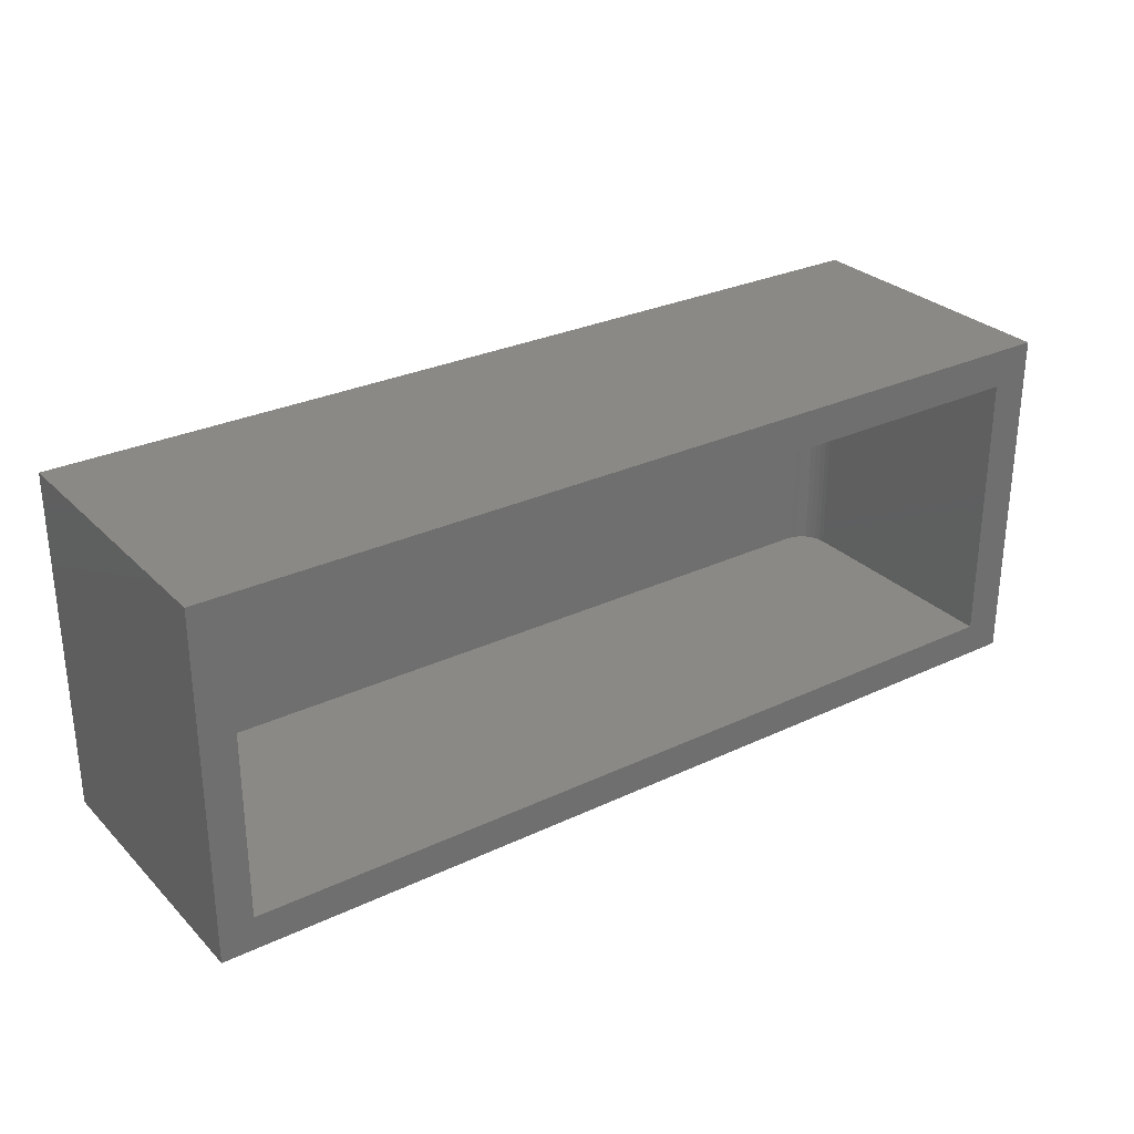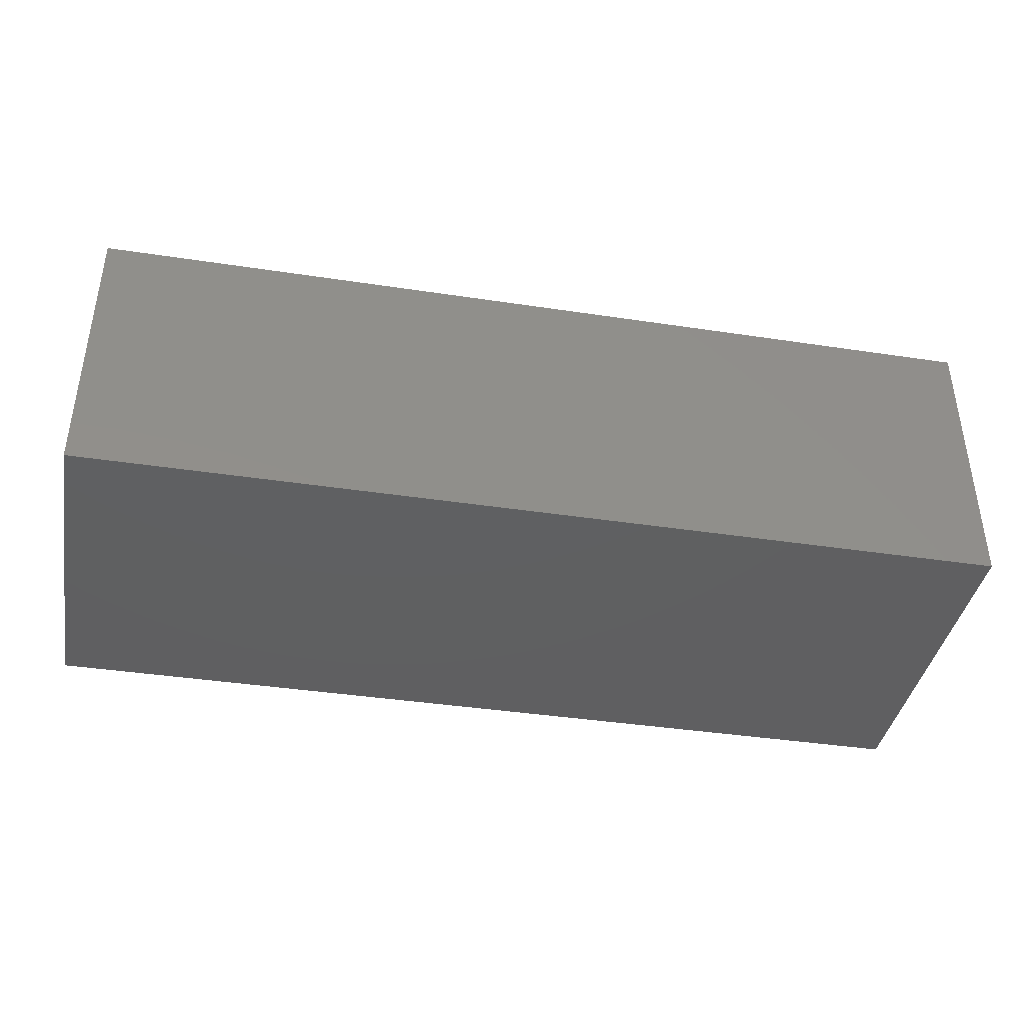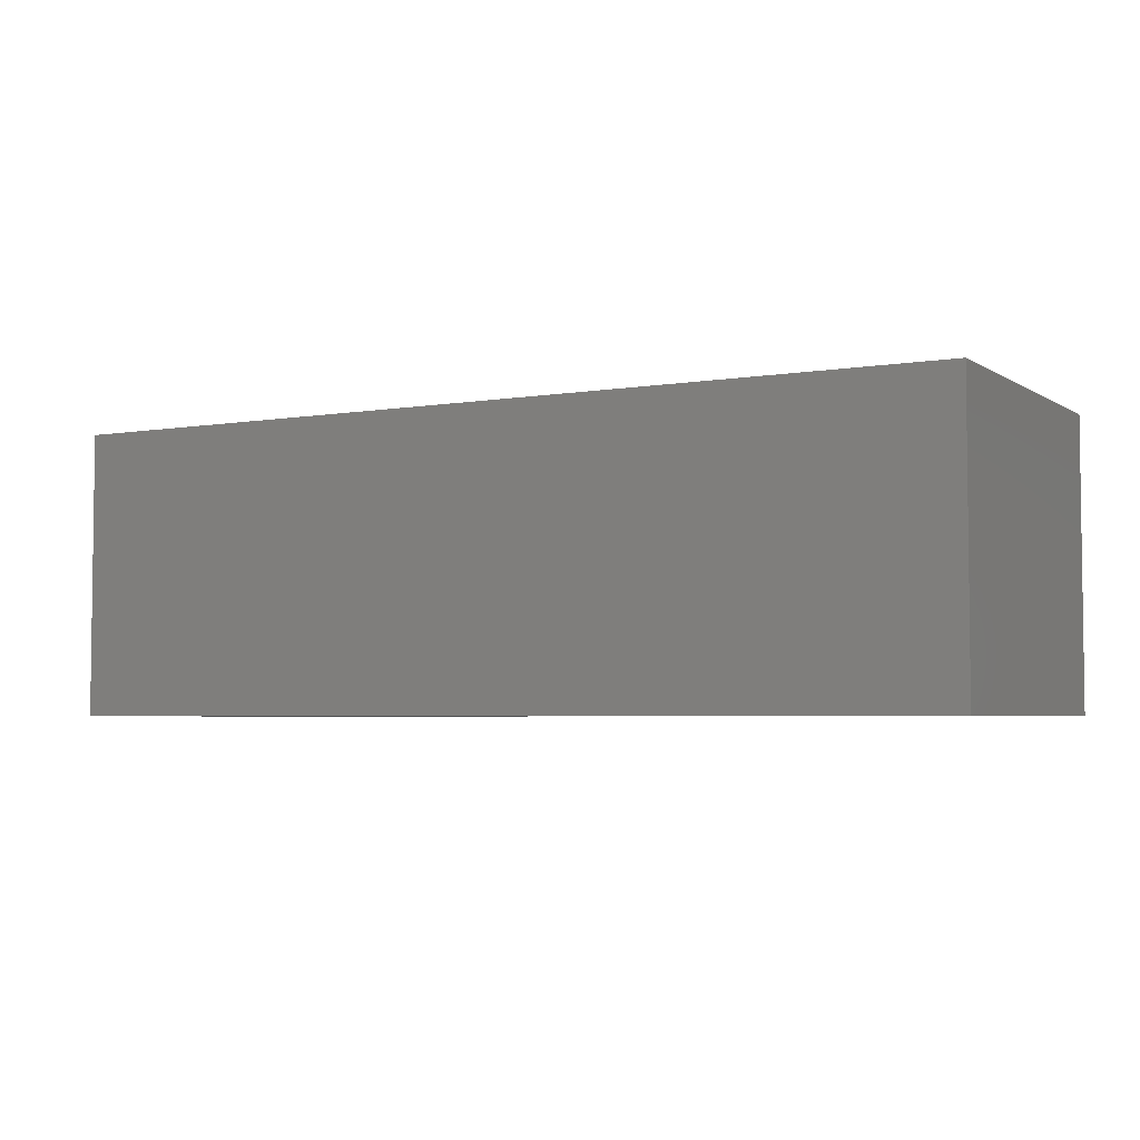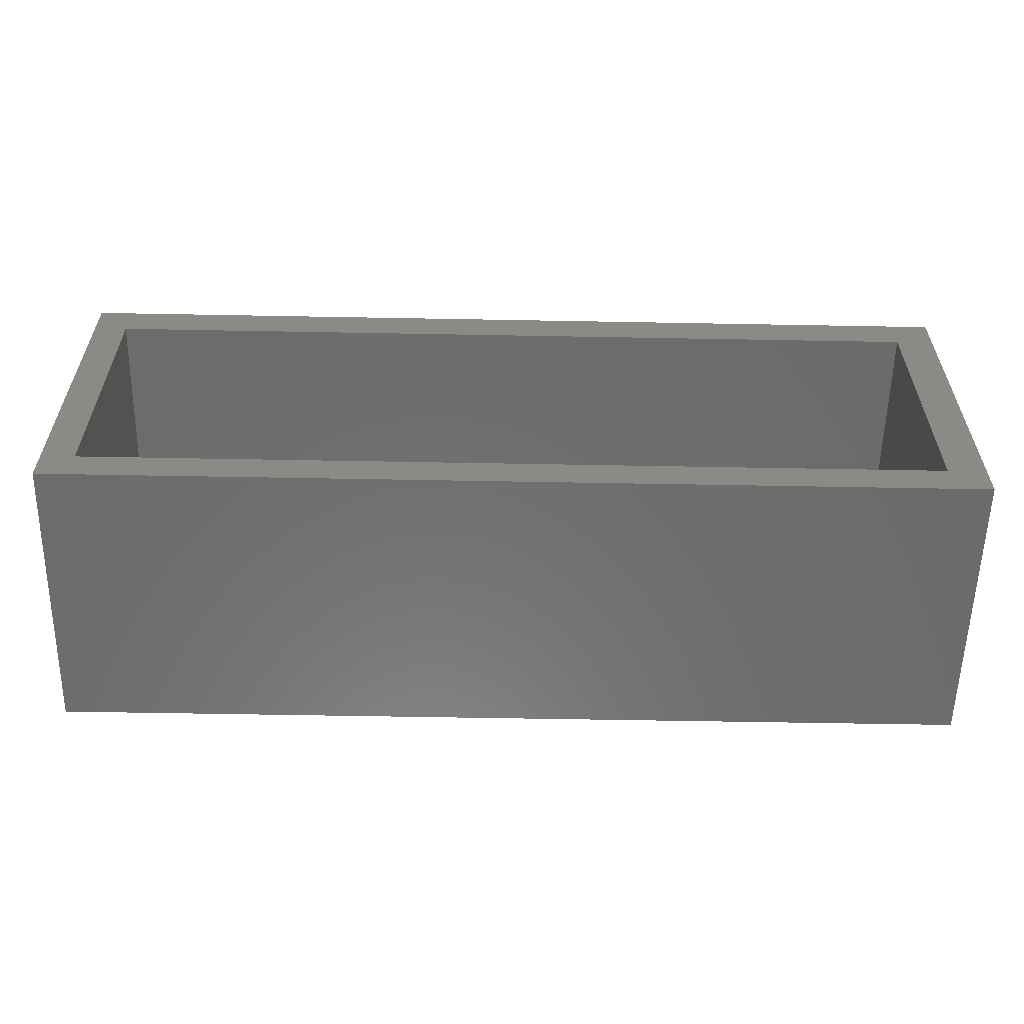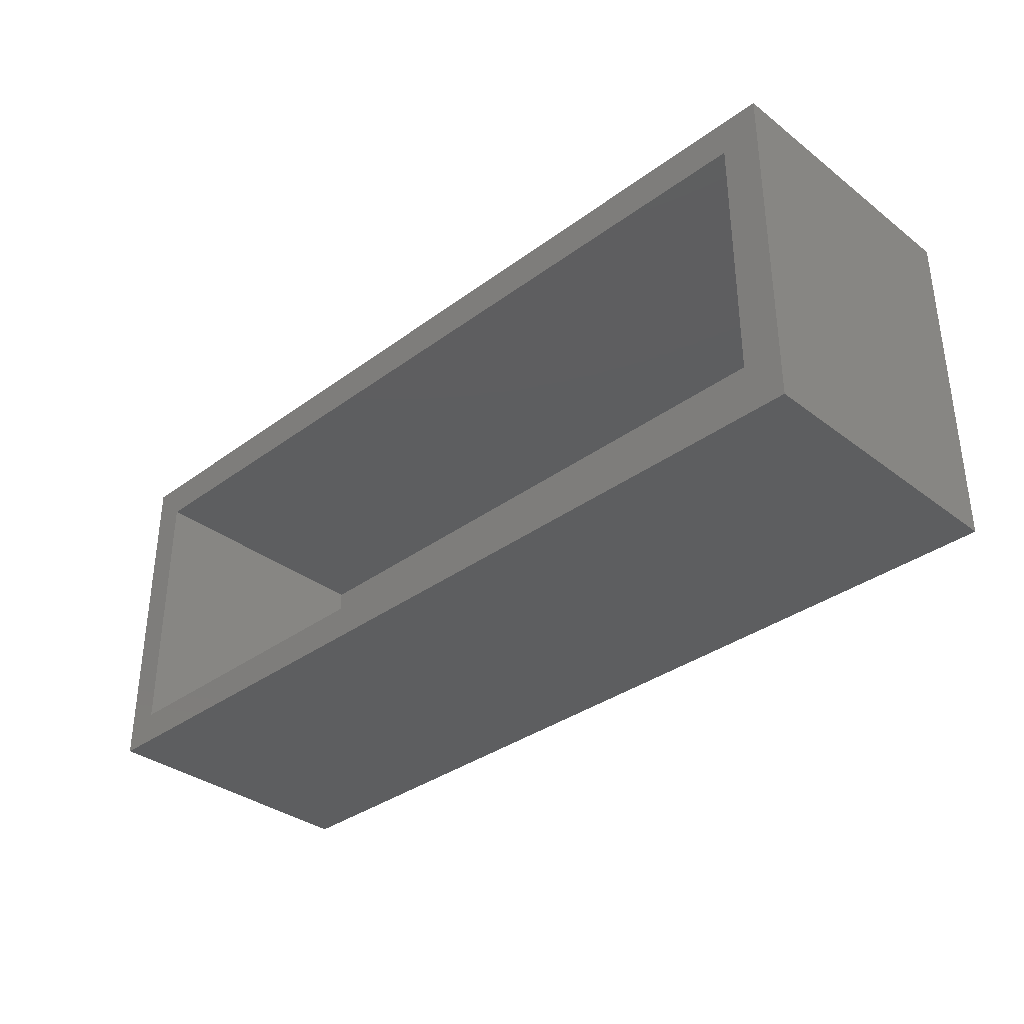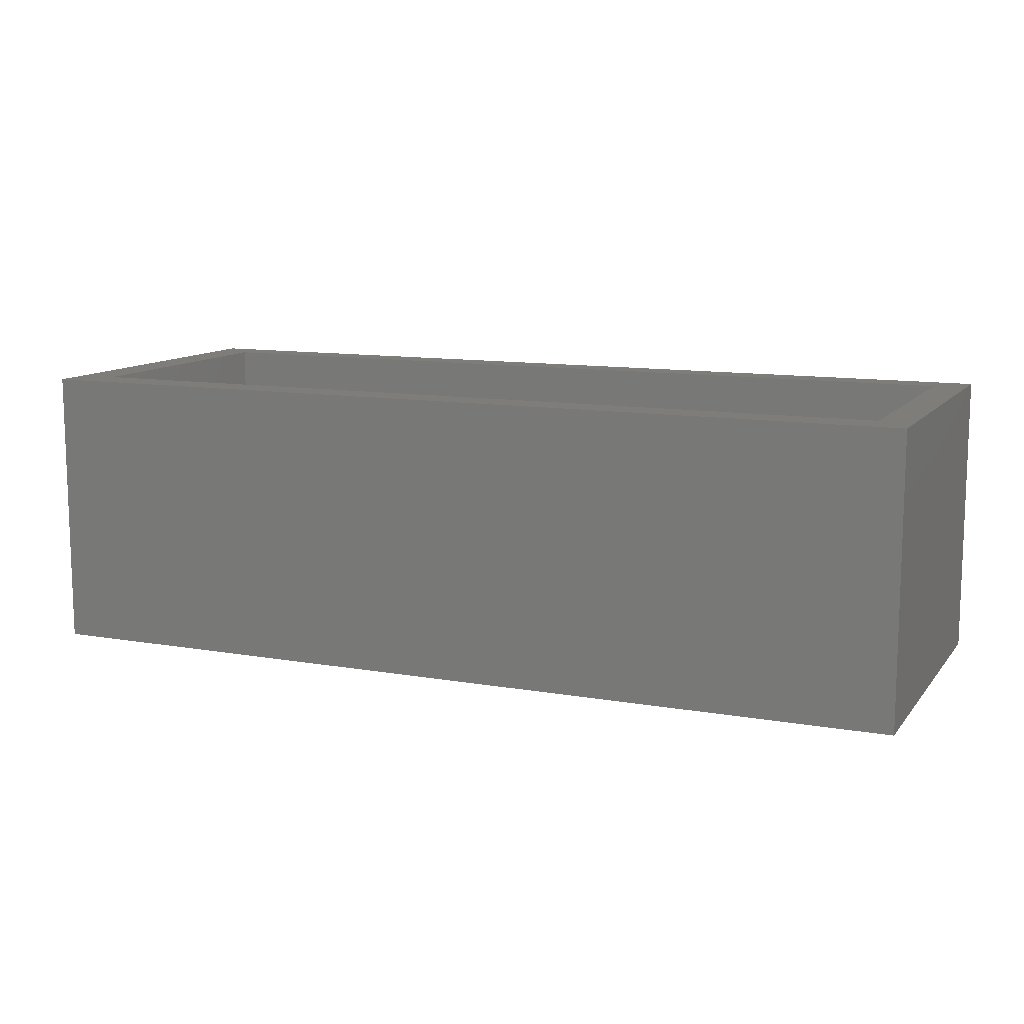
<metadata>
{"format":"stl","ext":"stl","renderer":"f3d","projection":"perspective","resolution":1024,"background":"white","views":[{"elev":28.8,"azim":-35.1,"up":"+Y"},{"elev":-39.8,"azim":169.4,"up":"+Z"},{"elev":-4.2,"azim":28.9,"up":"+Z"},{"elev":-57.9,"azim":-1.1,"up":"+Y"},{"elev":-34.7,"azim":44.5,"up":"+Y"},{"elev":11.2,"azim":-156.8,"up":"+Z"}]}
</metadata>
<code>
# stl→obj: 32 verts, 60 faces
v -0.6953 -0.2266 0.03906
v 0.6406 -0.2266 0.03906
v -0.6953 0.2247 0.03906
v 0.6406 0.2247 0.03906
v 0.6738 0.2247 0.05279
v 0.6586 0.2247 0.04263
v 0.6667 0.2247 0.04696
v -0.6953 0.2247 0.4688
v 0.6498 0.2247 0.03996
v 0.6875 0.2247 0.4688
v 0.6796 0.2247 0.0599
v 0.6839 0.2247 0.068
v 0.6866 0.2247 0.07679
v 0.6875 0.2247 0.08594
v 0.6875 -0.2266 0.08594
v 0.6875 -0.2266 0.4688
v 0.6866 -0.2266 0.07679
v 0.6839 -0.2266 0.068
v 0.6796 -0.2266 0.0599
v 0.6738 -0.2266 0.05279
v 0.6667 -0.2266 0.04696
v 0.6586 -0.2266 0.04263
v 0.6498 -0.2266 0.03996
v -0.6953 -0.2266 0.4688
v 0.75 -0.2812 0.4688
v -0.75 -0.2812 0.4688
v -0.75 0.2872 0.4688
v 0.75 0.2872 0.4688
v -0.75 -0.2812 0
v -0.75 0.2872 0
v 0.75 -0.2812 0
v 0.75 0.2872 0
f 1 2 3
f 3 2 4
f 5 6 7
f 8 3 4
f 8 4 9
f 8 9 10
f 9 6 5
f 9 5 11
f 9 11 12
f 9 12 13
f 9 13 14
f 9 14 10
f 15 16 14
f 14 16 10
f 15 17 18
f 16 15 18
f 16 18 19
f 16 19 20
f 16 20 21
f 16 21 22
f 16 22 23
f 16 23 2
f 16 2 1
f 16 1 24
f 20 7 21
f 21 7 6
f 21 6 22
f 22 6 9
f 22 9 23
f 23 9 4
f 23 4 2
f 7 20 5
f 5 20 19
f 5 19 11
f 11 19 18
f 11 18 12
f 12 18 17
f 12 17 13
f 13 17 15
f 13 15 14
f 25 16 26
f 26 16 24
f 26 24 27
f 27 24 8
f 27 8 28
f 28 8 10
f 28 10 25
f 25 10 16
f 3 8 1
f 1 8 24
f 29 30 31
f 31 30 32
f 27 30 26
f 26 30 29
f 28 32 27
f 27 32 30
f 25 31 28
f 28 31 32
f 26 29 25
f 25 29 31

</code>
